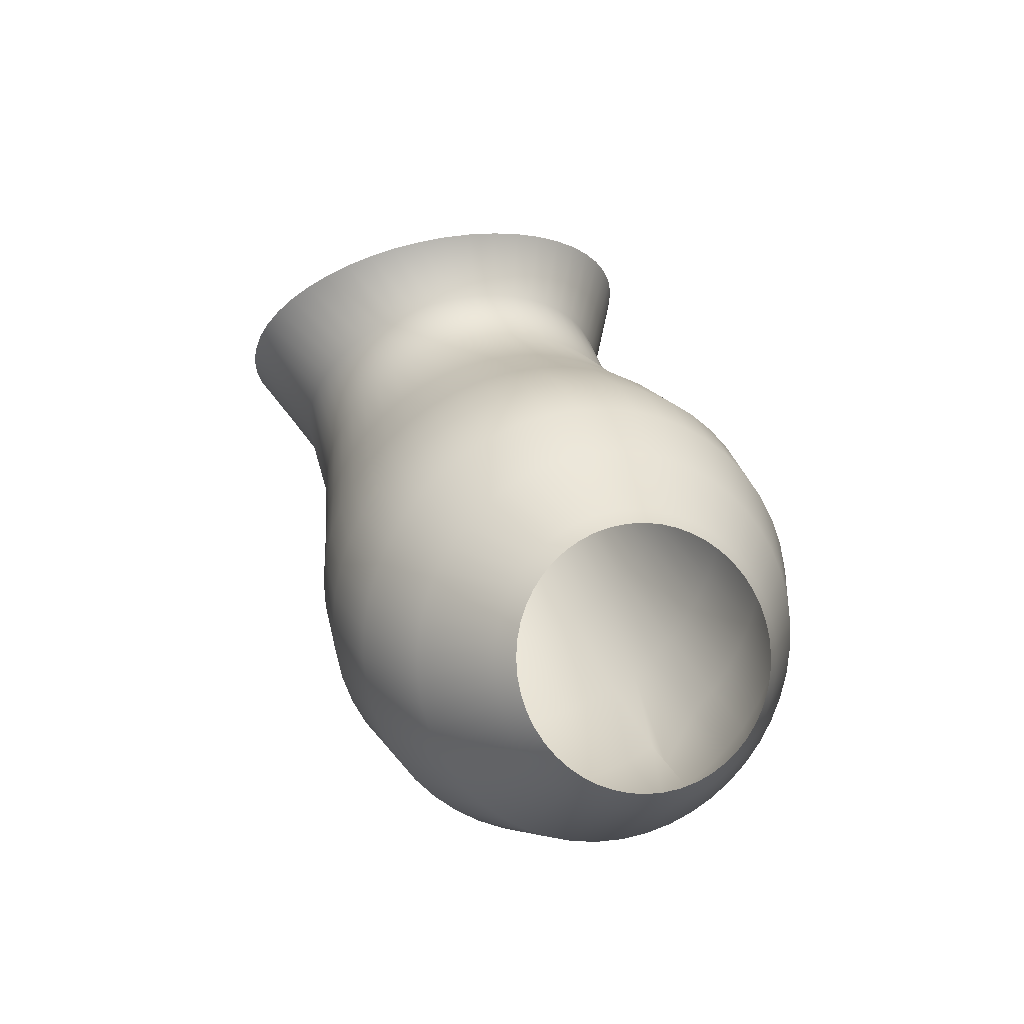
<metadata>
{"format":"obj","ext":"obj","renderer":"f3d","projection":"perspective","resolution":1024,"background":"white","views":[{"elev":22.1,"azim":72.0,"up":"+Y"}]}
</metadata>
<code>
o NurbsPath.001
v -2.296 0.2777 -6.054
v -2.211 0.2777 -6.115
v -2.126 0.2777 -6.162
v -2.041 0.2777 -6.196
v -1.956 0.2777 -6.218
v -1.871 0.2777 -6.23
v -1.786 0.2777 -6.233
v -1.7 0.2777 -6.229
v -1.615 0.2777 -6.219
v -1.53 0.2777 -6.204
v -1.445 0.2777 -6.186
v -1.36 0.2777 -6.165
v -1.275 0.2777 -6.142
v -1.19 0.2777 -6.118
v -1.105 0.2777 -6.094
v -1.02 0.2777 -6.072
v -0.9345 0.2777 -6.05
v -0.8494 0.2777 -6.031
v -0.7643 0.2777 -6.015
v -0.6792 0.2777 -6.002
v -0.594 0.2777 -5.993
v -0.5089 0.2777 -5.988
v -0.4238 0.2777 -5.987
v -0.3387 0.2777 -5.991
v -0.2536 0.2777 -6
v -0.1685 0.2777 -6.013
v -0.08341 0.2777 -6.032
v 0.001701 0.2777 -6.055
v 0.08681 0.2777 -6.083
v 0.1719 0.2777 -6.116
v 0.257 0.2777 -6.152
v 0.3421 0.2777 -6.193
v 0.4272 0.2777 -6.238
v 0.5123 0.2777 -6.286
v 0.5974 0.2777 -6.336
v 0.6826 0.2777 -6.388
v 0.7677 0.2777 -6.442
v 0.8528 0.2777 -6.497
v 0.9379 0.2777 -6.551
v 1.023 0.2777 -6.604
v 1.108 0.2777 -6.656
v 1.193 0.2777 -6.704
v 1.278 0.2777 -6.748
v 1.363 0.2777 -6.787
v 1.449 0.2777 -6.82
v 1.534 0.2777 -6.845
v 1.619 0.2777 -6.861
v 1.704 0.2777 -6.867
l 1 2
l 2 3
l 3 4
l 4 5
l 5 6
l 6 7
l 7 8
l 8 9
l 9 10
l 10 11
l 11 12
l 12 13
l 13 14
l 14 15
l 15 16
l 16 17
l 17 18
l 18 19
l 19 20
l 20 21
l 21 22
l 22 23
l 23 24
l 24 25
l 25 26
l 26 27
l 27 28
l 28 29
l 29 30
l 30 31
l 31 32
l 32 33
l 33 34
l 34 35
l 35 36
l 36 37
l 37 38
l 38 39
l 39 40
l 40 41
l 41 42
l 42 43
l 43 44
l 44 45
l 45 46
l 46 47
l 47 48
o BezierCircle
v -1.296 2.39 7.937
v -1.287 2.39 7.801
v -1.26 2.39 7.671
v -1.218 2.39 7.547
v -1.16 2.39 7.432
v -1.088 2.39 7.326
v -1.003 2.39 7.23
v -0.9072 2.39 7.145
v -0.8008 2.39 7.073
v -0.6853 2.39 7.015
v -0.562 2.39 6.972
v -0.4318 2.39 6.946
v -0.2962 2.39 6.937
v -0.1605 2.39 6.946
v -0.03039 2.39 6.972
v 0.09301 2.39 7.015
v 0.2085 2.39 7.073
v 0.3148 2.39 7.145
v 0.4109 2.39 7.23
v 0.4954 2.39 7.326
v 0.5673 2.39 7.432
v 0.6252 2.39 7.547
v 0.6681 2.39 7.671
v 0.6947 2.39 7.801
v 0.7038 2.39 7.937
v 0.6947 2.39 8.072
v 0.6681 2.39 8.202
v 0.6252 2.39 8.326
v 0.5673 2.39 8.441
v 0.4954 2.39 8.548
v 0.4109 2.39 8.644
v 0.3148 2.39 8.728
v 0.2085 2.39 8.8
v 0.09301 2.39 8.858
v -0.03039 2.39 8.901
v -0.1605 2.39 8.928
v -0.2962 2.39 8.937
v -0.4318 2.39 8.928
v -0.562 2.39 8.901
v -0.6853 2.39 8.858
v -0.8008 2.39 8.8
v -0.9072 2.39 8.728
v -1.003 2.39 8.644
v -1.088 2.39 8.548
v -1.16 2.39 8.441
v -1.218 2.39 8.326
v -1.26 2.39 8.202
v -1.287 2.39 8.072
l 49 50
l 50 51
l 51 52
l 52 53
l 53 54
l 54 55
l 55 56
l 56 57
l 57 58
l 58 59
l 59 60
l 60 61
l 61 62
l 62 63
l 63 64
l 64 65
l 65 66
l 66 67
l 67 68
l 68 69
l 69 70
l 70 71
l 71 72
l 72 73
l 73 74
l 74 75
l 75 76
l 76 77
l 77 78
l 78 79
l 79 80
l 80 81
l 81 82
l 82 83
l 83 84
l 84 85
l 85 86
l 86 87
l 87 88
l 88 89
l 89 90
l 90 91
l 91 92
l 92 93
l 93 94
l 94 95
l 95 96
l 96 49
o NurbsPath_Mesh
v -8.934 8.534 5.024
v -9.405 8.041 4.978
v -9.857 7.568 4.845
v -10.28 7.12 4.629
v -10.69 6.7 4.338
v -11.05 6.314 3.977
v -11.39 5.965 3.552
v -11.68 5.658 3.07
v -11.93 5.397 2.536
v -12.13 5.186 1.955
v -12.28 5.031 1.335
v -12.37 4.934 0.6816
v -12.4 4.901 -0
v -12.37 4.934 -0.6816
v -12.28 5.031 -1.335
v -12.13 5.186 -1.955
v -11.93 5.397 -2.536
v -11.68 5.658 -3.07
v -11.39 5.965 -3.552
v -11.05 6.314 -3.977
v -10.69 6.7 -4.338
v -10.28 7.12 -4.629
v -9.857 7.568 -4.845
v -9.405 8.041 -4.978
v -8.934 8.534 -5.024
v -8.463 9.027 -4.978
v -8.012 9.5 -4.845
v -7.583 9.948 -4.629
v -7.183 10.37 -4.338
v -6.814 10.75 -3.977
v -6.48 11.1 -3.552
v -6.187 11.41 -3.07
v -5.938 11.67 -2.536
v -5.736 11.88 -1.955
v -5.588 12.04 -1.335
v -5.495 12.13 -0.6816
v -5.464 12.17 0
v -5.495 12.13 0.6816
v -5.588 12.04 1.335
v -5.736 11.88 1.955
v -5.938 11.67 2.536
v -6.187 11.41 3.07
v -6.48 11.1 3.552
v -6.814 10.75 3.977
v -7.183 10.37 4.338
v -7.583 9.948 4.629
v -8.012 9.5 4.845
v -8.463 9.027 4.978
v -7.118 7.202 3.992
v -7.393 6.735 3.956
v -7.657 6.288 3.85
v -7.908 5.864 3.678
v -8.142 5.467 3.447
v -8.358 5.101 3.16
v -8.553 4.771 2.823
v -8.724 4.48 2.439
v -8.87 4.233 2.015
v -8.988 4.034 1.554
v -9.075 3.886 1.061
v -9.129 3.795 0.5416
v -9.147 3.764 -0
v -9.129 3.795 -0.5416
v -9.075 3.886 -1.061
v -8.988 4.034 -1.554
v -8.87 4.233 -2.015
v -8.724 4.48 -2.439
v -8.553 4.771 -2.823
v -8.358 5.101 -3.16
v -8.142 5.467 -3.447
v -7.908 5.864 -3.678
v -7.657 6.288 -3.85
v -7.393 6.735 -3.956
v -7.118 7.202 -3.992
v -6.843 7.668 -3.956
v -6.579 8.115 -3.85
v -6.328 8.54 -3.678
v -6.094 8.937 -3.447
v -5.878 9.302 -3.16
v -5.683 9.632 -2.823
v -5.512 9.923 -2.439
v -5.366 10.17 -2.015
v -5.248 10.37 -1.554
v -5.161 10.52 -1.061
v -5.107 10.61 -0.5416
v -5.089 10.64 0
v -5.107 10.61 0.5416
v -5.161 10.52 1.061
v -5.248 10.37 1.554
v -5.366 10.17 2.015
v -5.512 9.923 2.439
v -5.683 9.632 2.823
v -5.878 9.302 3.16
v -6.094 8.937 3.447
v -6.328 8.54 3.678
v -6.579 8.115 3.85
v -6.843 7.668 3.956
v -5.046 6.243 4.052
v -5.243 5.729 4.015
v -5.431 5.237 3.907
v -5.61 4.77 3.734
v -5.777 4.333 3.499
v -5.93 3.93 3.208
v -6.069 3.567 2.865
v -6.192 3.247 2.476
v -6.296 2.975 2.045
v -6.379 2.755 1.577
v -6.442 2.593 1.077
v -6.48 2.492 0.5497
v -6.493 2.458 -0
v -6.48 2.492 -0.5497
v -6.442 2.593 -1.077
v -6.379 2.755 -1.577
v -6.296 2.975 -2.045
v -6.192 3.247 -2.476
v -6.069 3.567 -2.865
v -5.93 3.93 -3.208
v -5.777 4.333 -3.499
v -5.61 4.77 -3.734
v -5.431 5.237 -3.907
v -5.243 5.729 -4.015
v -5.046 6.243 -4.052
v -4.85 6.756 -4.015
v -4.662 7.249 -3.907
v -4.483 7.716 -3.734
v -4.316 8.153 -3.499
v -4.163 8.556 -3.208
v -4.024 8.919 -2.865
v -3.901 9.239 -2.476
v -3.797 9.511 -2.045
v -3.714 9.73 -1.577
v -3.651 9.893 -1.077
v -3.613 9.993 -0.5497
v -3.6 10.03 0
v -3.613 9.993 0.5497
v -3.651 9.893 1.077
v -3.714 9.73 1.577
v -3.797 9.511 2.045
v -3.901 9.239 2.476
v -4.024 8.919 2.865
v -4.163 8.556 3.208
v -4.316 8.153 3.499
v -4.483 7.716 3.734
v -4.662 7.249 3.907
v -4.85 6.756 4.015
v -2.879 5.58 4.601
v -3.03 4.975 4.559
v -3.175 4.394 4.437
v -3.312 3.843 4.239
v -3.441 3.327 3.973
v -3.559 2.853 3.642
v -3.666 2.424 3.253
v -3.761 2.046 2.811
v -3.841 1.726 2.322
v -3.905 1.467 1.791
v -3.953 1.276 1.223
v -3.983 1.157 0.6242
v -3.993 1.116 -0
v -3.983 1.157 -0.6242
v -3.953 1.276 -1.223
v -3.905 1.467 -1.791
v -3.841 1.726 -2.322
v -3.761 2.046 -2.811
v -3.666 2.424 -3.253
v -3.559 2.853 -3.642
v -3.441 3.327 -3.973
v -3.312 3.843 -4.239
v -3.175 4.394 -4.437
v -3.03 4.975 -4.559
v -2.879 5.58 -4.601
v -2.728 6.186 -4.559
v -2.583 6.767 -4.437
v -2.445 7.317 -4.239
v -2.317 7.833 -3.973
v -2.198 8.308 -3.642
v -2.091 8.736 -3.253
v -1.997 9.114 -2.811
v -1.917 9.435 -2.322
v -1.852 9.693 -1.791
v -1.804 9.885 -1.223
v -1.775 10 -0.6242
v -1.765 10.04 0
v -1.775 10 0.6242
v -1.804 9.885 1.223
v -1.852 9.693 1.791
v -1.917 9.435 2.322
v -1.997 9.114 2.811
v -2.091 8.736 3.253
v -2.198 8.308 3.642
v -2.317 7.833 3.973
v -2.445 7.317 4.239
v -2.583 6.767 4.437
v -2.728 6.186 4.559
v -0.7317 5.162 5.172
v -0.8328 4.467 5.125
v -0.9297 3.801 4.987
v -1.022 3.17 4.766
v -1.108 2.579 4.466
v -1.187 2.035 4.094
v -1.258 1.543 3.657
v -1.321 1.11 3.16
v -1.375 0.7425 2.61
v -1.418 0.4459 2.013
v -1.45 0.2264 1.375
v -1.47 0.09026 0.7017
v -1.477 0.04352 -0
v -1.47 0.09026 -0.7017
v -1.45 0.2264 -1.375
v -1.418 0.4459 -2.013
v -1.375 0.7425 -2.61
v -1.321 1.11 -3.16
v -1.258 1.543 -3.657
v -1.187 2.035 -4.094
v -1.108 2.579 -4.466
v -1.022 3.17 -4.766
v -0.9297 3.801 -4.987
v -0.8328 4.467 -5.125
v -0.7317 5.162 -5.172
v -0.6307 5.856 -5.125
v -0.5338 6.522 -4.987
v -0.4419 7.154 -4.766
v -0.3558 7.745 -4.466
v -0.2766 8.289 -4.094
v -0.2051 8.781 -3.657
v -0.1421 9.213 -3.16
v -0.08858 9.581 -2.61
v -0.0454 9.878 -2.013
v -0.01347 10.1 -1.375
v 0.006349 10.23 -0.7017
v 0.01315 10.28 0
v 0.006348 10.23 0.7017
v -0.01347 10.1 1.375
v -0.0454 9.878 2.013
v -0.08858 9.581 2.61
v -0.1421 9.213 3.16
v -0.2051 8.781 3.657
v -0.2766 8.289 4.094
v -0.3558 7.745 4.466
v -0.4419 7.154 4.766
v -0.5338 6.522 4.987
v -0.6307 5.856 5.125
v 1.32 4.963 5.434
v 1.289 4.226 5.384
v 1.259 3.52 5.24
v 1.23 2.85 5.007
v 1.203 2.223 4.692
v 1.179 1.646 4.302
v 1.156 1.124 3.842
v 1.137 0.6653 3.32
v 1.12 0.2753 2.742
v 1.107 -0.0394 2.115
v 1.097 -0.2722 1.444
v 1.091 -0.4166 0.7372
v 1.089 -0.4662 0
v 1.091 -0.4166 -0.7372
v 1.097 -0.2722 -1.444
v 1.107 -0.0394 -2.115
v 1.12 0.2753 -2.742
v 1.735 0.07623 -2.869
v 1.156 1.124 -3.842
v 1.179 1.646 -4.302
v 1.203 2.223 -4.692
v 1.23 2.85 -5.007
v 1.259 3.52 -5.24
v 1.289 4.226 -5.384
v 1.32 4.963 -5.434
v 1.352 5.699 -5.384
v 1.382 6.406 -5.24
v 1.411 7.076 -5.007
v 1.437 7.703 -4.692
v 1.462 8.28 -4.302
v 1.484 8.802 -3.842
v 1.504 9.261 -3.32
v 1.52 9.651 -2.742
v 1.534 9.965 -2.115
v 1.544 10.2 -1.444
v 1.55 10.34 -0.7372
v 1.552 10.39 0
v 1.55 10.34 0.7372
v 1.544 10.2 1.444
v 1.534 9.965 2.115
v 1.52 9.651 2.742
v 1.504 9.261 3.32
v 1.484 8.802 3.842
v 1.462 8.28 4.302
v 1.437 7.703 4.692
v 1.411 7.076 5.007
v 1.382 6.406 5.24
v 1.352 5.699 5.384
v 3.246 4.985 5.203
v 3.302 4.281 5.156
v 3.356 3.606 5.018
v 3.407 2.966 4.794
v 3.455 2.367 4.493
v 3.499 1.815 4.119
v 3.539 1.317 3.679
v 3.574 0.8787 3.179
v 3.604 0.506 2.626
v 3.628 0.2054 2.025
v 3.645 -0.01697 1.383
v 3.656 -0.1549 0.7059
v 3.66 -0.2023 -0
v 3.656 -0.1549 -0.7059
v 3.645 -0.01697 -1.383
v 3.628 0.2054 -2.025
v 3.604 0.506 -2.626
v 3.574 0.8787 -3.179
v 3.539 1.317 -3.679
v 3.499 1.815 -4.119
v 3.455 2.367 -4.493
v 3.407 2.966 -4.794
v 3.356 3.606 -5.018
v 3.302 4.281 -5.156
v 3.246 4.985 -5.203
v 3.19 5.688 -5.156
v 3.136 6.363 -5.018
v 3.085 7.003 -4.794
v 3.037 7.602 -4.493
v 2.993 8.154 -4.119
v 2.953 8.652 -3.679
v 2.918 9.091 -3.179
v 2.888 9.463 -2.626
v 2.864 9.764 -2.025
v 2.847 9.986 -1.383
v 2.836 10.12 -0.7059
v 2.832 10.17 0
v 2.836 10.12 0.7059
v 2.847 9.986 1.383
v 2.864 9.764 2.025
v 2.888 9.463 2.626
v 2.918 9.091 3.179
v 2.953 8.652 3.679
v 2.993 8.154 4.119
v 3.037 7.602 4.493
v 3.085 7.003 4.794
v 3.136 6.363 5.018
v 3.19 5.688 5.156
v 5.056 5.255 4.436
v 5.195 4.669 4.395
v 5.328 4.107 4.277
v 5.453 3.575 4.087
v 5.571 3.076 3.83
v 5.68 2.617 3.511
v 5.778 2.202 3.136
v 5.864 1.837 2.71
v 5.937 1.527 2.239
v 5.996 1.277 1.726
v 6.04 1.092 1.179
v 6.067 0.9772 0.6018
v 6.077 0.9377 0
v 6.067 0.9772 -0.6018
v 6.04 1.092 -1.179
v 5.996 1.277 -1.726
v 5.937 1.527 -2.239
v 5.864 1.837 -2.71
v 5.778 2.202 -3.136
v 5.68 2.617 -3.511
v 5.571 3.076 -3.83
v 5.453 3.575 -4.087
v 5.328 4.107 -4.277
v 5.195 4.669 -4.395
v 5.056 5.255 -4.436
v 4.918 5.84 -4.395
v 4.785 6.402 -4.277
v 4.659 6.935 -4.087
v 4.542 7.433 -3.83
v 4.433 7.892 -3.511
v 4.335 8.307 -3.136
v 4.249 8.672 -2.71
v 4.175 8.982 -2.239
v 4.116 9.232 -1.726
v 4.073 9.417 -1.179
v 4.045 9.532 -0.6018
v 4.036 9.572 0
v 4.045 9.532 0.6018
v 4.073 9.417 1.179
v 4.116 9.232 1.726
v 4.175 8.982 2.239
v 4.249 8.672 2.71
v 4.335 8.307 3.136
v 4.433 7.892 3.511
v 4.542 7.433 3.83
v 4.659 6.935 4.087
v 4.785 6.402 4.277
v 4.918 5.84 4.395
v 6.805 5.827 3.222
v 6.977 5.425 3.193
v 7.142 5.039 3.107
v 7.298 4.674 2.969
v 7.444 4.331 2.782
v 7.579 4.016 2.551
v 7.7 3.732 2.278
v 7.807 3.481 1.969
v 7.898 3.268 1.626
v 7.972 3.096 1.254
v 8.026 2.969 0.8564
v 8.059 2.891 0.4371
v 8.071 2.864 0
v 8.059 2.891 -0.4371
v 8.026 2.969 -0.8564
v 7.972 3.096 -1.254
v 7.898 3.268 -1.626
v 7.807 3.481 -1.969
v 7.7 3.732 -2.278
v 7.579 4.016 -2.551
v 7.444 4.331 -2.782
v 7.298 4.674 -2.969
v 7.142 5.039 -3.107
v 6.977 5.425 -3.193
v 6.805 5.827 -3.222
v 6.633 6.229 -3.193
v 6.469 6.614 -3.107
v 6.313 6.98 -2.969
v 6.166 7.322 -2.782
v 6.032 7.637 -2.551
v 5.91 7.922 -2.278
v 5.803 8.172 -1.969
v 5.712 8.385 -1.626
v 5.639 8.557 -1.254
v 5.585 8.684 -0.8564
v 5.551 8.763 -0.4371
v 5.539 8.79 0
v 5.551 8.763 0.4371
v 5.585 8.684 0.8564
v 5.639 8.557 1.254
v 5.712 8.385 1.626
v 5.803 8.172 1.969
v 5.91 7.922 2.278
v 6.032 7.637 2.551
v 6.166 7.322 2.782
v 6.313 6.98 2.969
v 6.469 6.614 3.107
v 6.633 6.229 3.193
v 7.251 6.065 2.874
v 7.418 5.713 2.848
v 7.579 5.375 2.772
v 7.731 5.055 2.648
v 7.874 4.755 2.482
v 8.005 4.479 2.275
v 8.123 4.23 2.032
v 8.228 4.01 1.756
v 8.316 3.824 1.45
v 8.388 3.673 1.119
v 8.441 3.562 0.7639
v 8.474 3.493 0.3899
v 8.485 3.469 0
v 8.474 3.493 -0.3899
v 8.441 3.562 -0.7639
v 8.388 3.673 -1.119
v 8.316 3.824 -1.45
v 8.228 4.01 -1.756
v 8.123 4.23 -2.032
v 8.005 4.479 -2.275
v 7.874 4.755 -2.482
v 7.731 5.055 -2.648
v 7.579 5.375 -2.772
v 7.418 5.713 -2.848
v 7.251 6.065 -2.874
v 7.084 6.417 -2.848
v 6.923 6.755 -2.772
v 6.771 7.076 -2.648
v 6.629 7.375 -2.482
v 6.497 7.651 -2.275
v 6.379 7.901 -2.032
v 6.275 8.12 -1.756
v 6.186 8.307 -1.45
v 6.114 8.457 -1.119
v 6.062 8.569 -0.7639
v 6.029 8.638 -0.3899
v 6.017 8.661 0
v 6.029 8.638 0.3899
v 6.062 8.569 0.7639
v 6.114 8.457 1.119
v 6.186 8.307 1.45
v 6.275 8.12 1.756
v 6.379 7.901 2.032
v 6.497 7.651 2.275
v 6.629 7.375 2.482
v 6.771 7.076 2.648
v 6.923 6.755 2.772
v 7.084 6.417 2.848
f 97 145 192 144
f 98 146 145 97
f 99 147 146 98
f 100 148 147 99
f 101 149 148 100
f 102 150 149 101
f 103 151 150 102
f 104 152 151 103
f 105 153 152 104
f 106 154 153 105
f 107 155 154 106
f 108 156 155 107
f 109 157 156 108
f 110 158 157 109
f 111 159 158 110
f 112 160 159 111
f 113 161 160 112
f 114 162 161 113
f 115 163 162 114
f 116 164 163 115
f 117 165 164 116
f 118 166 165 117
f 119 167 166 118
f 120 168 167 119
f 121 169 168 120
f 122 170 169 121
f 123 171 170 122
f 124 172 171 123
f 125 173 172 124
f 126 174 173 125
f 127 175 174 126
f 128 176 175 127
f 129 177 176 128
f 130 178 177 129
f 131 179 178 130
f 132 180 179 131
f 133 181 180 132
f 134 182 181 133
f 135 183 182 134
f 136 184 183 135
f 137 185 184 136
f 138 186 185 137
f 139 187 186 138
f 140 188 187 139
f 141 189 188 140
f 142 190 189 141
f 143 191 190 142
f 144 192 191 143
f 145 193 240 192
f 146 194 193 145
f 147 195 194 146
f 148 196 195 147
f 149 197 196 148
f 150 198 197 149
f 151 199 198 150
f 152 200 199 151
f 153 201 200 152
f 154 202 201 153
f 155 203 202 154
f 156 204 203 155
f 157 205 204 156
f 158 206 205 157
f 159 207 206 158
f 160 208 207 159
f 161 209 208 160
f 162 210 209 161
f 163 211 210 162
f 164 212 211 163
f 165 213 212 164
f 166 214 213 165
f 167 215 214 166
f 168 216 215 167
f 169 217 216 168
f 170 218 217 169
f 171 219 218 170
f 172 220 219 171
f 173 221 220 172
f 174 222 221 173
f 175 223 222 174
f 176 224 223 175
f 177 225 224 176
f 178 226 225 177
f 179 227 226 178
f 180 228 227 179
f 181 229 228 180
f 182 230 229 181
f 183 231 230 182
f 184 232 231 183
f 185 233 232 184
f 186 234 233 185
f 187 235 234 186
f 188 236 235 187
f 189 237 236 188
f 190 238 237 189
f 191 239 238 190
f 192 240 239 191
f 193 241 288 240
f 194 242 241 193
f 195 243 242 194
f 196 244 243 195
f 197 245 244 196
f 198 246 245 197
f 199 247 246 198
f 200 248 247 199
f 201 249 248 200
f 202 250 249 201
f 203 251 250 202
f 204 252 251 203
f 205 253 252 204
f 206 254 253 205
f 207 255 254 206
f 208 256 255 207
f 209 257 256 208
f 210 258 257 209
f 211 259 258 210
f 212 260 259 211
f 213 261 260 212
f 214 262 261 213
f 215 263 262 214
f 216 264 263 215
f 217 265 264 216
f 218 266 265 217
f 219 267 266 218
f 220 268 267 219
f 221 269 268 220
f 222 270 269 221
f 223 271 270 222
f 224 272 271 223
f 225 273 272 224
f 226 274 273 225
f 227 275 274 226
f 228 276 275 227
f 229 277 276 228
f 230 278 277 229
f 231 279 278 230
f 232 280 279 231
f 233 281 280 232
f 234 282 281 233
f 235 283 282 234
f 236 284 283 235
f 237 285 284 236
f 238 286 285 237
f 239 287 286 238
f 240 288 287 239
f 241 289 336 288
f 242 290 289 241
f 243 291 290 242
f 244 292 291 243
f 245 293 292 244
f 246 294 293 245
f 247 295 294 246
f 248 296 295 247
f 249 297 296 248
f 250 298 297 249
f 251 299 298 250
f 252 300 299 251
f 253 301 300 252
f 254 302 301 253
f 255 303 302 254
f 256 304 303 255
f 257 305 304 256
f 258 306 305 257
f 259 307 306 258
f 260 308 307 259
f 261 309 308 260
f 262 310 309 261
f 263 311 310 262
f 264 312 311 263
f 265 313 312 264
f 266 314 313 265
f 267 315 314 266
f 268 316 315 267
f 269 317 316 268
f 270 318 317 269
f 271 319 318 270
f 272 320 319 271
f 273 321 320 272
f 274 322 321 273
f 275 323 322 274
f 276 324 323 275
f 277 325 324 276
f 278 326 325 277
f 279 327 326 278
f 280 328 327 279
f 281 329 328 280
f 282 330 329 281
f 283 331 330 282
f 284 332 331 283
f 285 333 332 284
f 286 334 333 285
f 287 335 334 286
f 288 336 335 287
f 289 337 384 336
f 290 338 337 289
f 291 339 338 290
f 292 340 339 291
f 293 341 340 292
f 294 342 341 293
f 295 343 342 294
f 296 344 343 295
f 297 345 344 296
f 298 346 345 297
f 299 347 346 298
f 300 348 347 299
f 301 349 348 300
f 302 350 349 301
f 303 351 350 302
f 304 352 351 303
f 305 353 352 304
f 306 354 353 305
f 307 355 354 306
f 308 356 355 307
f 309 357 356 308
f 310 358 357 309
f 311 359 358 310
f 312 360 359 311
f 313 361 360 312
f 314 362 361 313
f 315 363 362 314
f 316 364 363 315
f 317 365 364 316
f 318 366 365 317
f 319 367 366 318
f 320 368 367 319
f 321 369 368 320
f 322 370 369 321
f 323 371 370 322
f 324 372 371 323
f 325 373 372 324
f 326 374 373 325
f 327 375 374 326
f 328 376 375 327
f 329 377 376 328
f 330 378 377 329
f 331 379 378 330
f 332 380 379 331
f 333 381 380 332
f 334 382 381 333
f 335 383 382 334
f 336 384 383 335
f 337 385 432 384
f 338 386 385 337
f 339 387 386 338
f 340 388 387 339
f 341 389 388 340
f 342 390 389 341
f 343 391 390 342
f 344 392 391 343
f 345 393 392 344
f 346 394 393 345
f 347 395 394 346
f 348 396 395 347
f 349 397 396 348
f 350 398 397 349
f 351 399 398 350
f 352 400 399 351
f 353 401 400 352
f 354 402 401 353
f 355 403 402 354
f 356 404 403 355
f 357 405 404 356
f 358 406 405 357
f 359 407 406 358
f 360 408 407 359
f 361 409 408 360
f 362 410 409 361
f 363 411 410 362
f 364 412 411 363
f 365 413 412 364
f 366 414 413 365
f 367 415 414 366
f 368 416 415 367
f 369 417 416 368
f 370 418 417 369
f 371 419 418 370
f 372 420 419 371
f 373 421 420 372
f 374 422 421 373
f 375 423 422 374
f 376 424 423 375
f 377 425 424 376
f 378 426 425 377
f 379 427 426 378
f 380 428 427 379
f 381 429 428 380
f 382 430 429 381
f 383 431 430 382
f 384 432 431 383
f 385 433 480 432
f 386 434 433 385
f 387 435 434 386
f 388 436 435 387
f 389 437 436 388
f 390 438 437 389
f 391 439 438 390
f 392 440 439 391
f 393 441 440 392
f 394 442 441 393
f 395 443 442 394
f 396 444 443 395
f 397 445 444 396
f 398 446 445 397
f 399 447 446 398
f 400 448 447 399
f 401 449 448 400
f 402 450 449 401
f 403 451 450 402
f 404 452 451 403
f 405 453 452 404
f 406 454 453 405
f 407 455 454 406
f 408 456 455 407
f 409 457 456 408
f 410 458 457 409
f 411 459 458 410
f 412 460 459 411
f 413 461 460 412
f 414 462 461 413
f 415 463 462 414
f 416 464 463 415
f 417 465 464 416
f 418 466 465 417
f 419 467 466 418
f 420 468 467 419
f 421 469 468 420
f 422 470 469 421
f 423 471 470 422
f 424 472 471 423
f 425 473 472 424
f 426 474 473 425
f 427 475 474 426
f 428 476 475 427
f 429 477 476 428
f 430 478 477 429
f 431 479 478 430
f 432 480 479 431
f 433 481 528 480
f 434 482 481 433
f 435 483 482 434
f 436 484 483 435
f 437 485 484 436
f 438 486 485 437
f 439 487 486 438
f 440 488 487 439
f 441 489 488 440
f 442 490 489 441
f 443 491 490 442
f 444 492 491 443
f 445 493 492 444
f 446 494 493 445
f 447 495 494 446
f 448 496 495 447
f 449 497 496 448
f 450 498 497 449
f 451 499 498 450
f 452 500 499 451
f 453 501 500 452
f 454 502 501 453
f 455 503 502 454
f 456 504 503 455
f 457 505 504 456
f 458 506 505 457
f 459 507 506 458
f 460 508 507 459
f 461 509 508 460
f 462 510 509 461
f 463 511 510 462
f 464 512 511 463
f 465 513 512 464
f 466 514 513 465
f 467 515 514 466
f 468 516 515 467
f 469 517 516 468
f 470 518 517 469
f 471 519 518 470
f 472 520 519 471
f 473 521 520 472
f 474 522 521 473
f 475 523 522 474
f 476 524 523 475
f 477 525 524 476
f 478 526 525 477
f 479 527 526 478
f 480 528 527 479
f 481 529 576 528
f 482 530 529 481
f 483 531 530 482
f 484 532 531 483
f 485 533 532 484
f 486 534 533 485
f 487 535 534 486
f 488 536 535 487
f 489 537 536 488
f 490 538 537 489
f 491 539 538 490
f 492 540 539 491
f 493 541 540 492
f 494 542 541 493
f 495 543 542 494
f 496 544 543 495
f 497 545 544 496
f 498 546 545 497
f 499 547 546 498
f 500 548 547 499
f 501 549 548 500
f 502 550 549 501
f 503 551 550 502
f 504 552 551 503
f 505 553 552 504
f 506 554 553 505
f 507 555 554 506
f 508 556 555 507
f 509 557 556 508
f 510 558 557 509
f 511 559 558 510
f 512 560 559 511
f 513 561 560 512
f 514 562 561 513
f 515 563 562 514
f 516 564 563 515
f 517 565 564 516
f 518 566 565 517
f 519 567 566 518
f 520 568 567 519
f 521 569 568 520
f 522 570 569 521
f 523 571 570 522
f 524 572 571 523
f 525 573 572 524
f 526 574 573 525
f 527 575 574 526
f 528 576 575 527

</code>
